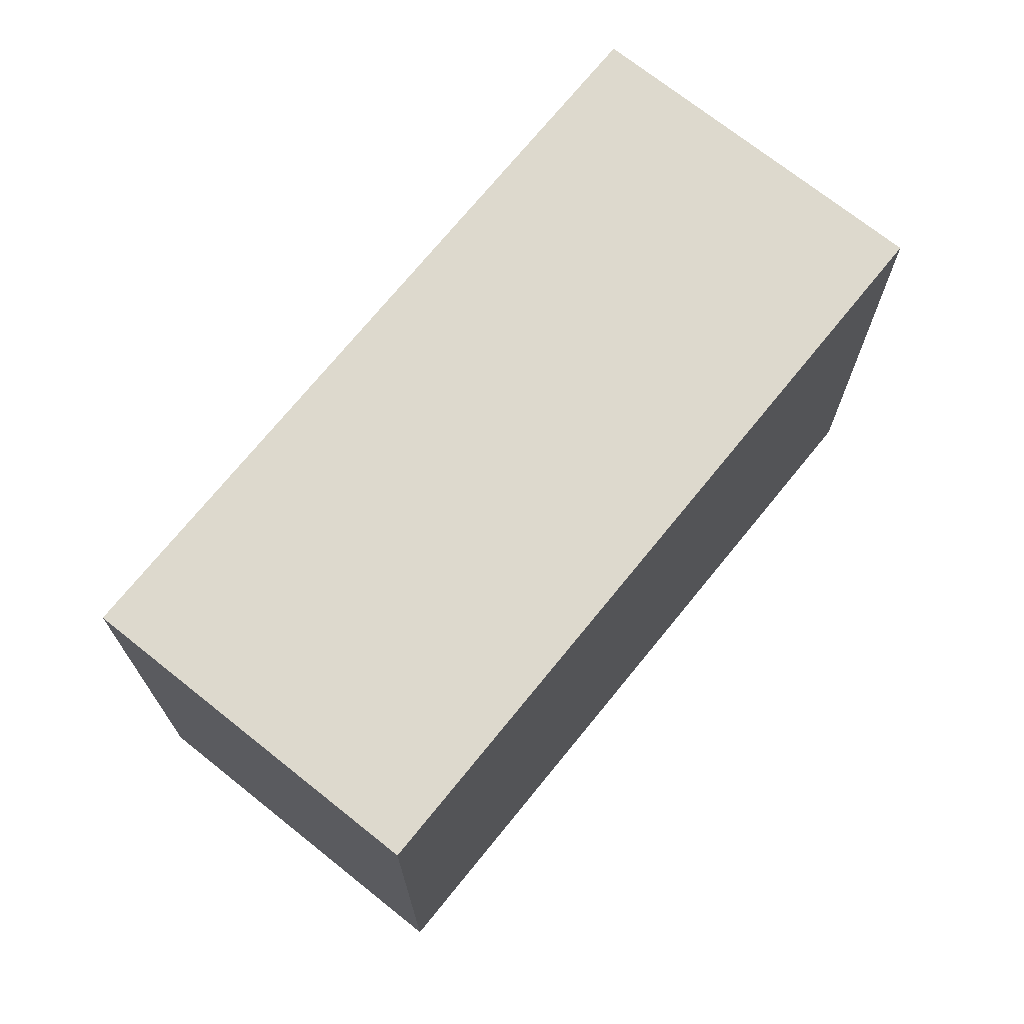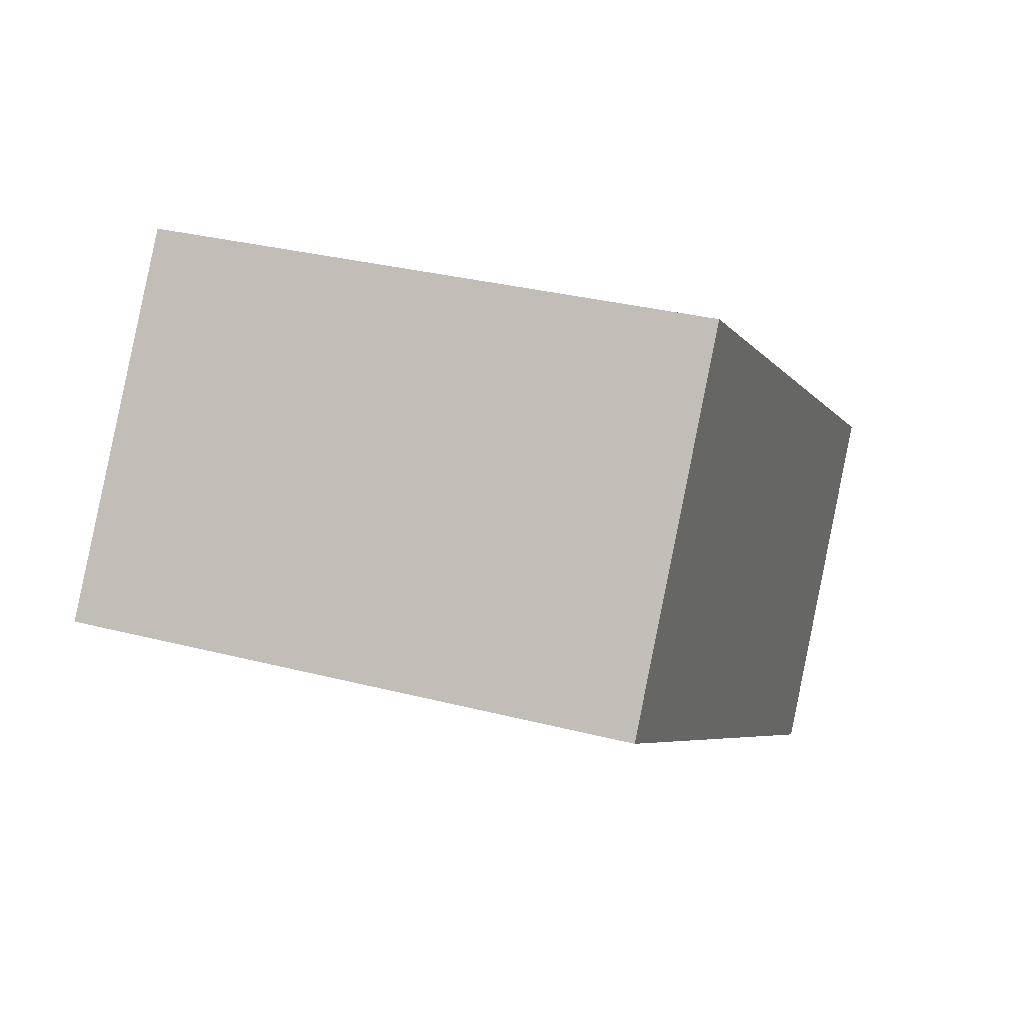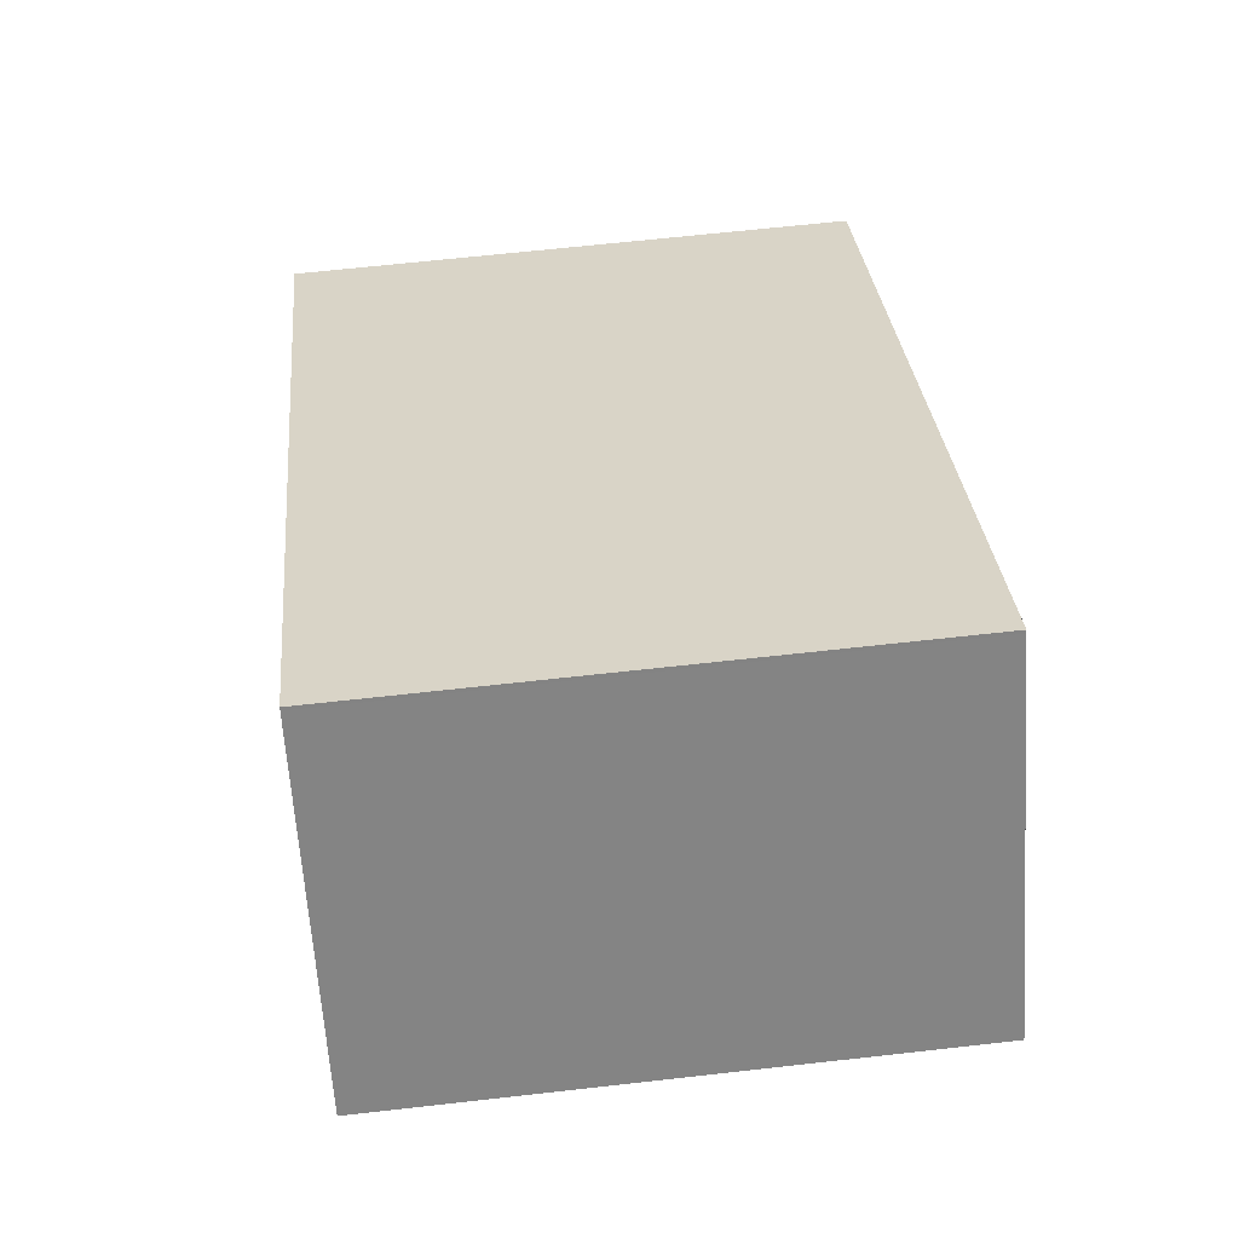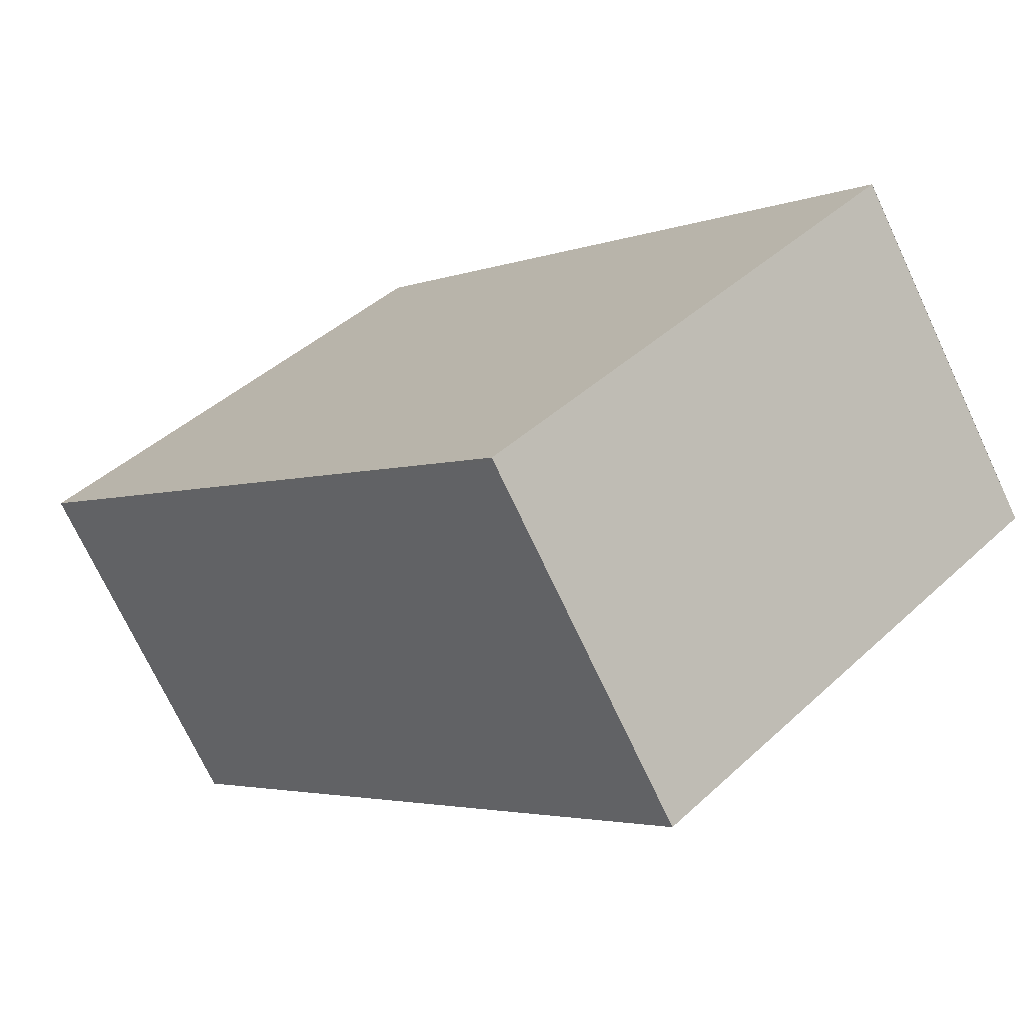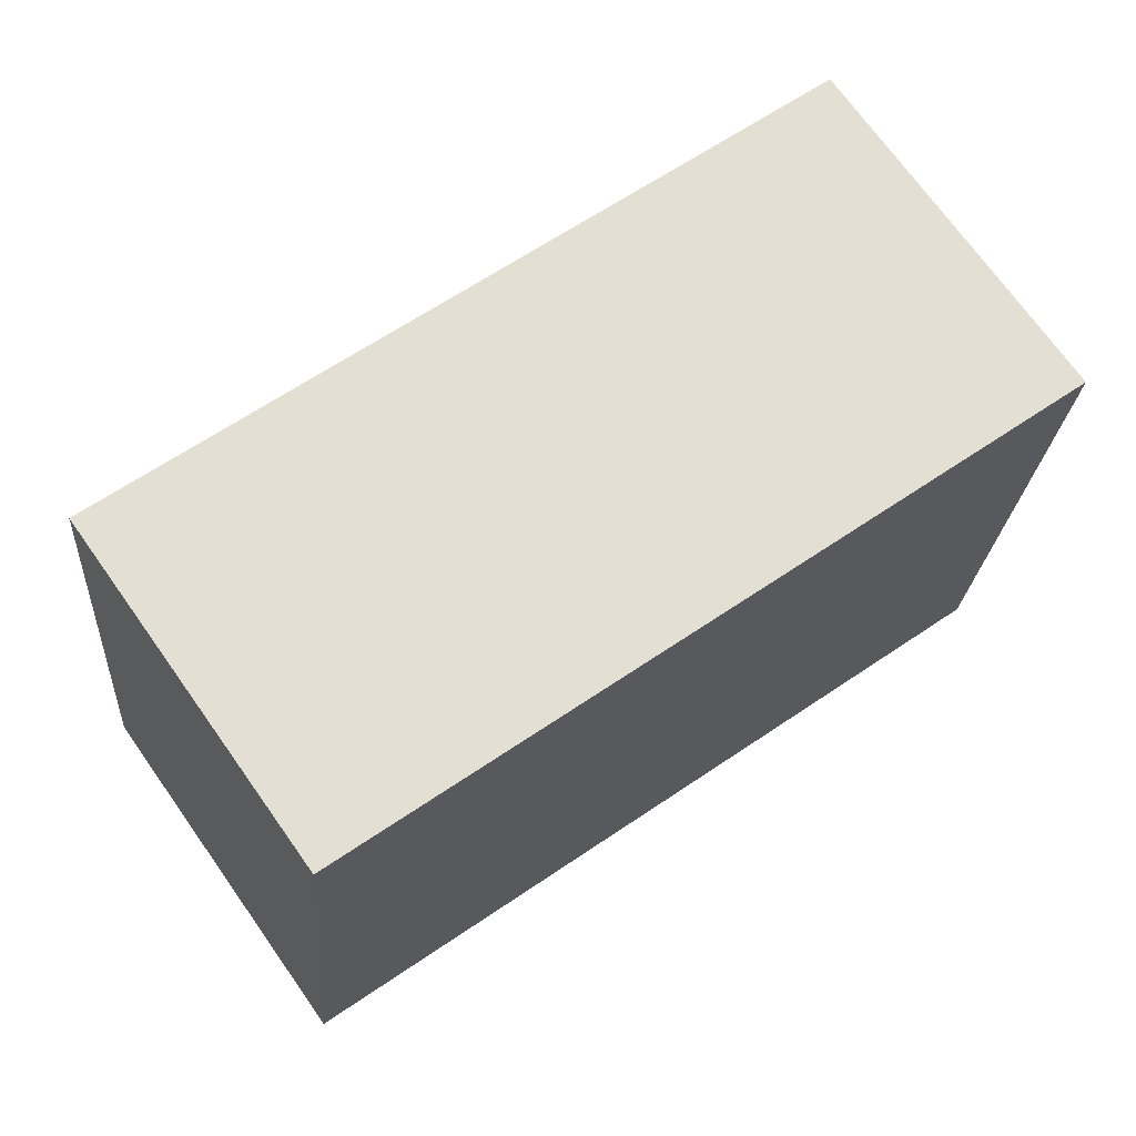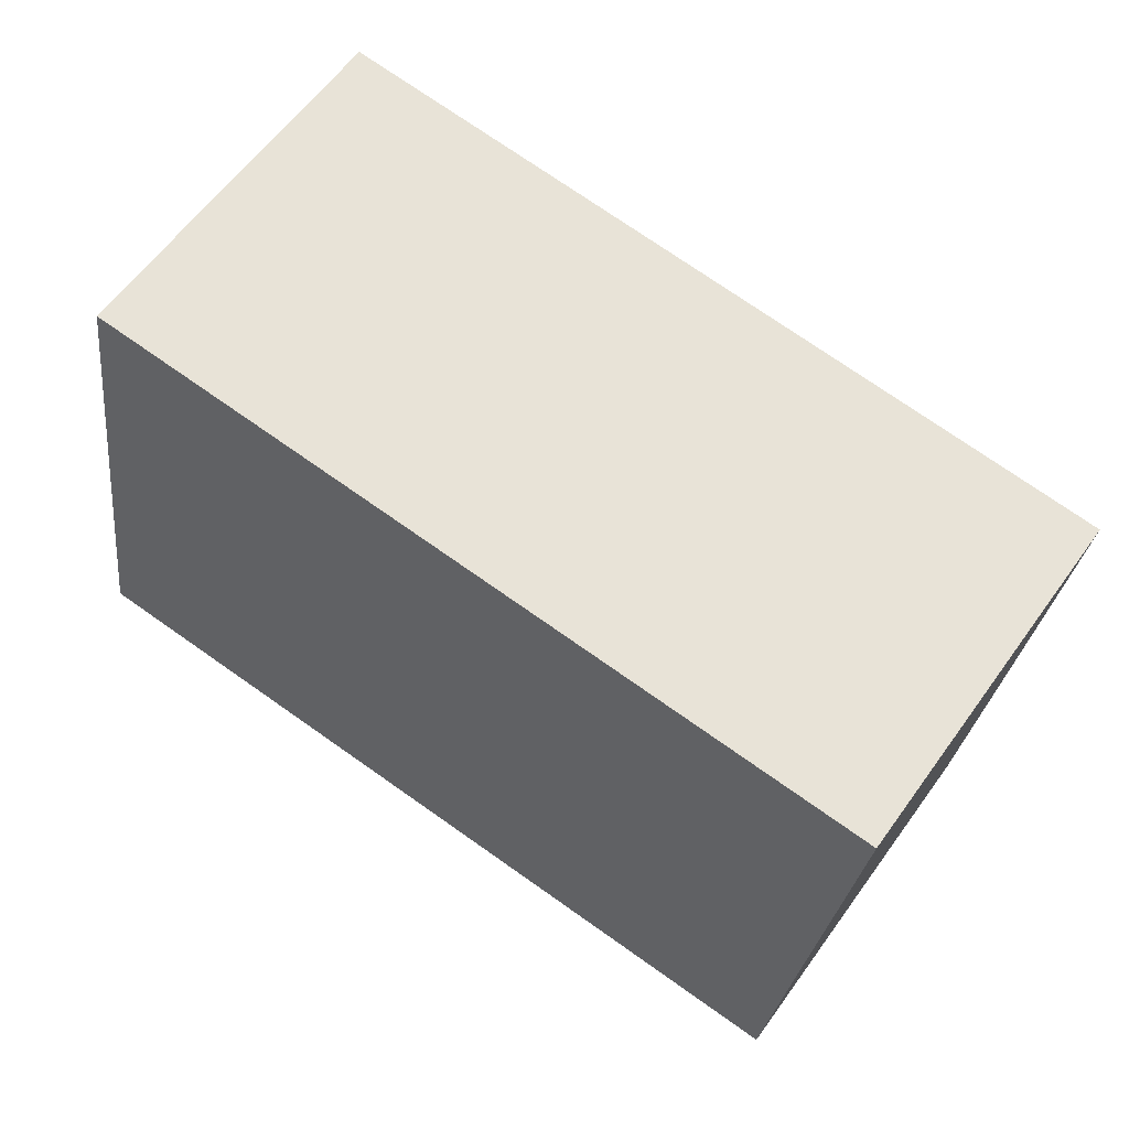
<metadata>
{"format":"obj","ext":"obj","renderer":"f3d","projection":"perspective","resolution":1024,"background":"white","views":[{"elev":71.7,"azim":-16.1,"up":"+Z"},{"elev":31.7,"azim":110.0,"up":"+Y"},{"elev":64.5,"azim":83.5,"up":"+Y"},{"elev":42.5,"azim":42.3,"up":"+Y"},{"elev":-22.6,"azim":-4.1,"up":"+Y"},{"elev":-27.0,"azim":173.4,"up":"+Y"}]}
</metadata>
<code>
v -619.9 -1309 2.586
v -616.8 -1307 2.612
v -615.7 -1308 2.619
v -618.9 -1310 2.593
v -619.9 -1309 2.586
v -616.7 -1307 2.612
v -616.8 -1307 2.612
v -616.8 -1307 2.612
v -615.8 -1308 2.619
v -619.9 -1309 2.586
v -619.9 -1309 2.586
v -618.9 -1310 2.593
v -618.9 -1310 2.593
v -615.8 -1308 2.619
v -618.9 -1310 2.593
v -615.7 -1308 2.619
v -619.9 -1309 2.586
v -619.9 -1309 2.586
v -619.9 -1309 0
v -619.9 -1309 0
v -616.7 -1307 2.612
v -616.8 -1307 2.612
v -616.8 -1307 0
v -616.7 -1307 0
v -615.8 -1308 2.619
v -615.7 -1308 2.619
v -615.7 -1308 0
v -615.8 -1308 0
v -618.9 -1310 2.593
v -618.9 -1310 2.593
v -618.9 -1310 0
v -618.9 -1310 0
v -619.9 -1309 2.586
v -619.9 -1309 2.586
v -619.9 -1309 0
v -619.9 -1309 0
v -615.7 -1308 2.619
v -616.7 -1307 2.612
v -616.7 -1307 0
v -615.7 -1308 0
v -616.8 -1307 2.612
v -616.8 -1307 2.612
v -616.8 -1307 0
v -616.8 -1307 0
v -618.9 -1310 2.593
v -615.8 -1308 2.619
v -615.8 -1308 0
v -618.9 -1310 -4.441e-16
v -616.8 -1307 2.612
v -619.9 -1309 2.586
v -619.9 -1309 0
v -616.8 -1307 0
v -618.9 -1310 2.593
v -618.9 -1310 2.593
v -618.9 -1310 -4.441e-16
v -618.9 -1310 0
v -619.9 -1309 2.586
v -618.9 -1310 2.593
v -618.9 -1310 0
v -619.9 -1309 0
v -615.7 -1308 2.619
v -615.7 -1308 2.619
v -615.7 -1308 0
v -615.7 -1308 0
v -619.9 -1309 0
v -616.8 -1307 0
v -615.7 -1308 0
v -618.9 -1310 0
f 13 12 4 15
f 11 5 1 10
f 7 2 6 8
f 16 3 9 14
f 10 7 8 11
f 14 9 12 13
f 13 11 8 14
f 15 5 11 13
f 14 8 6 16
f 18 19 20 17
f 22 23 24 21
f 26 27 28 25
f 30 31 32 29
f 34 35 36 33
f 38 39 40 37
f 42 43 44 41
f 46 47 48 45
f 50 51 52 49
f 54 55 56 53
f 58 59 60 57
f 62 63 64 61
f 66 67 68 65

</code>
